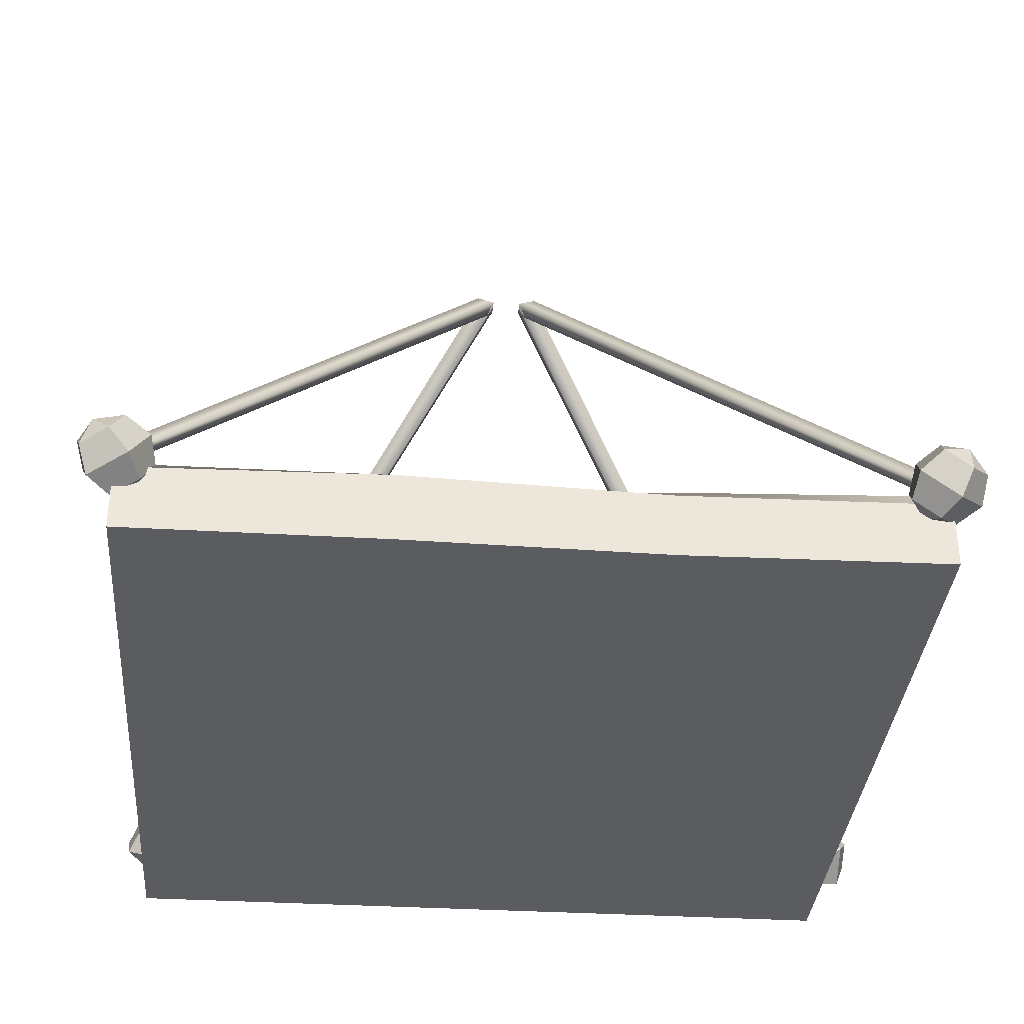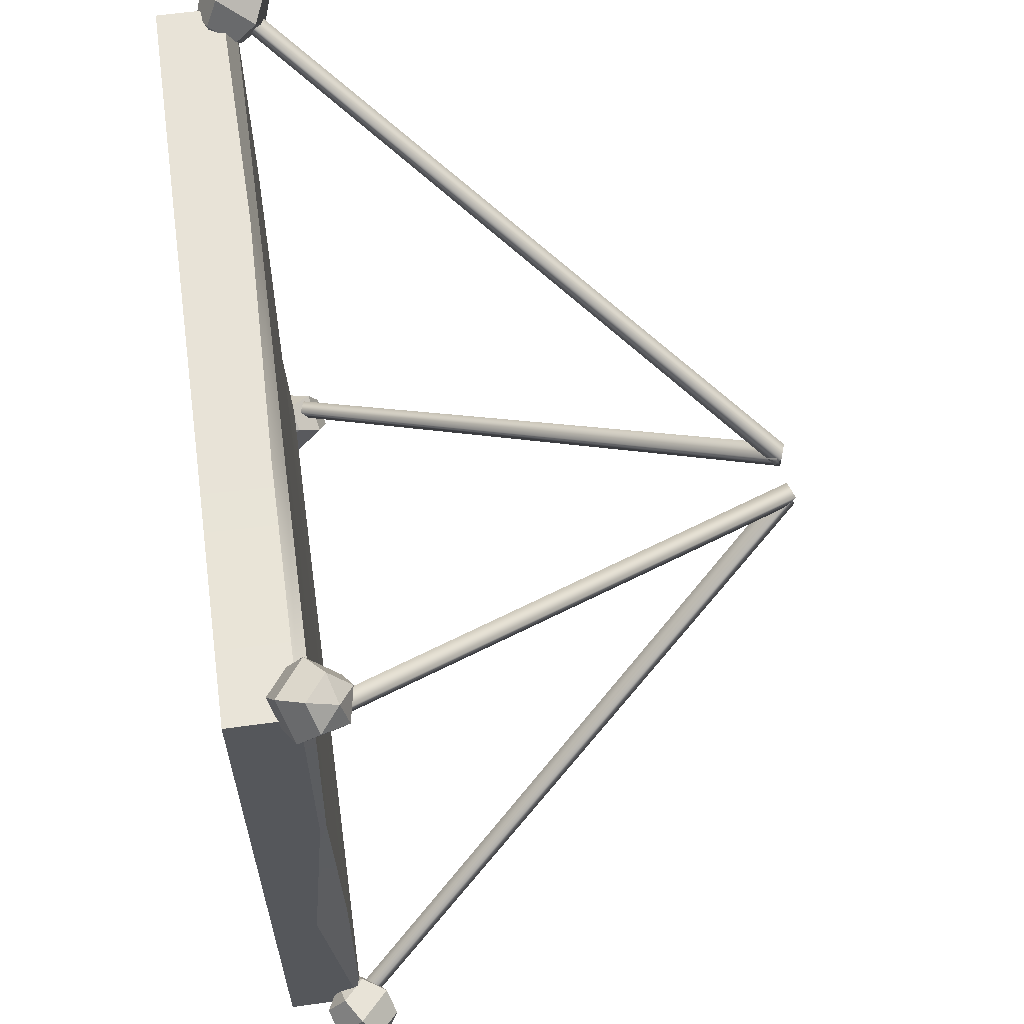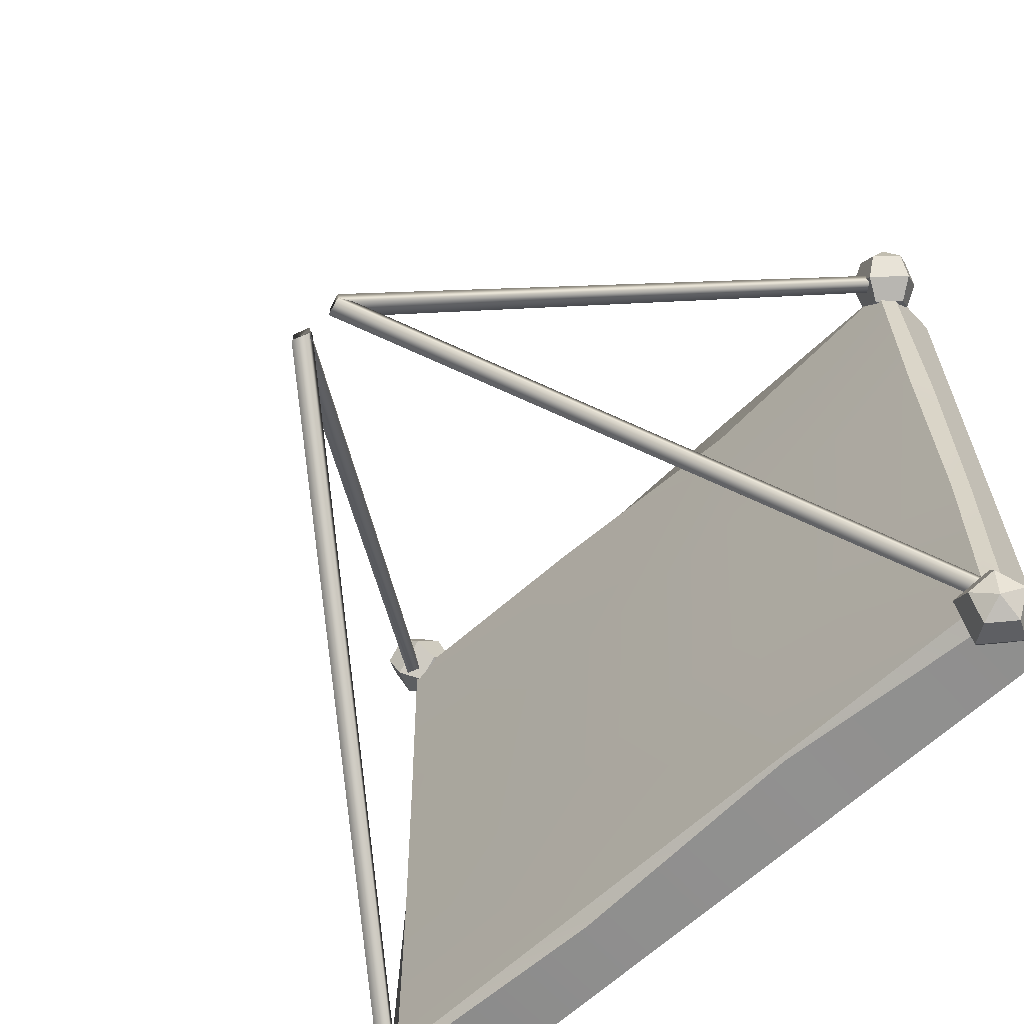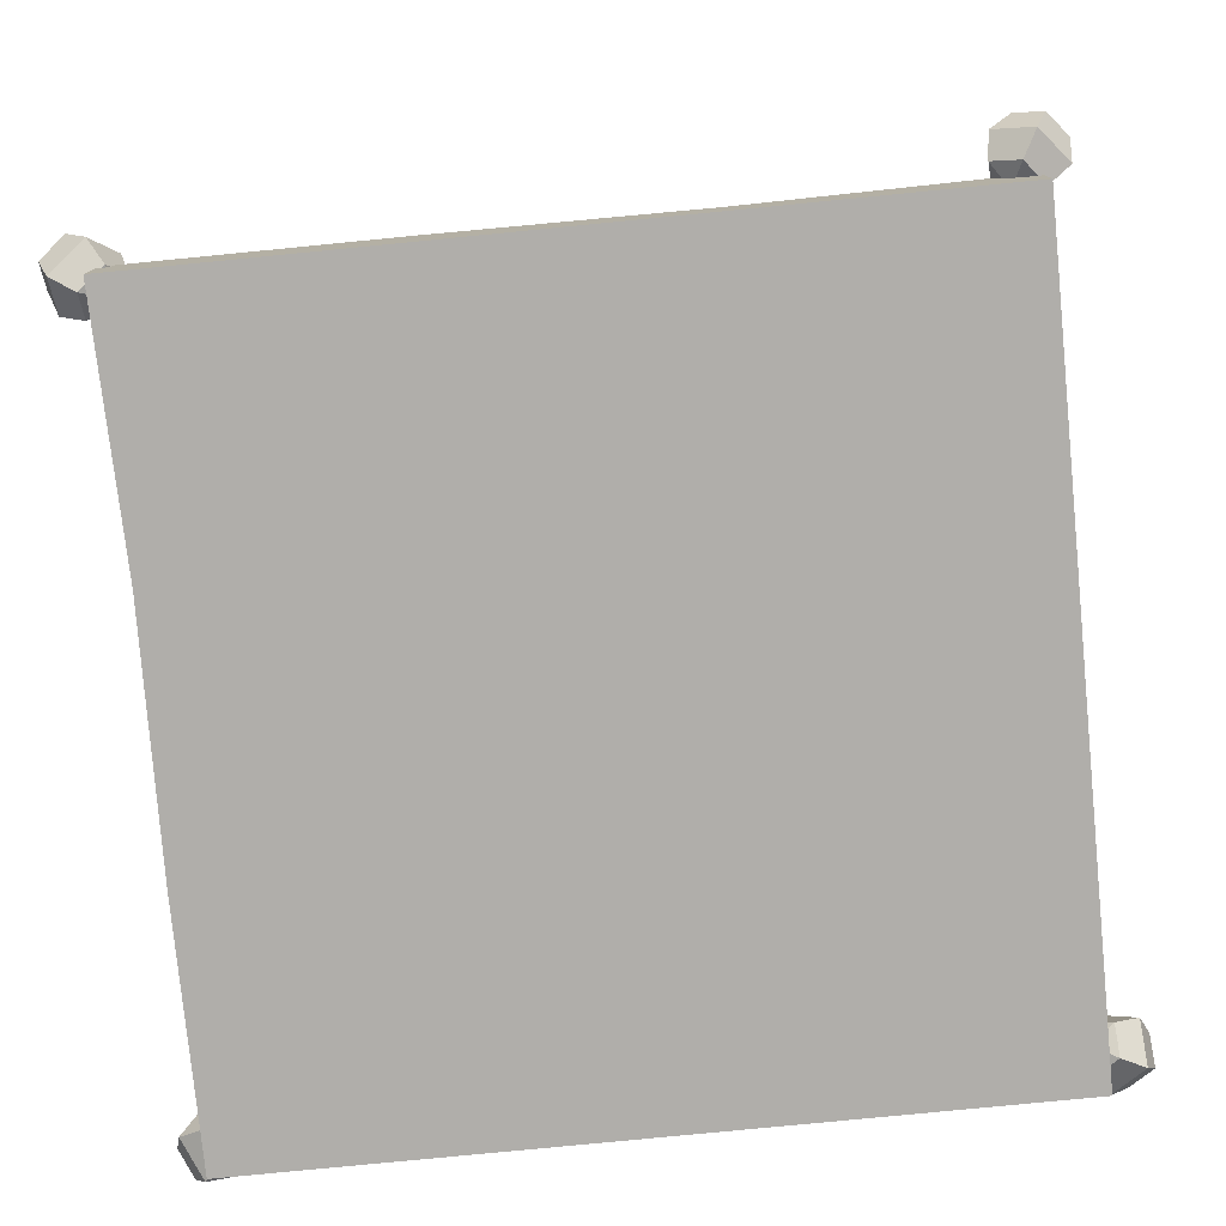
<metadata>
{"format":"obj","ext":"obj","renderer":"f3d","projection":"perspective","resolution":1024,"background":"white","views":[{"elev":-34.3,"azim":-4.6,"up":"+Y"},{"elev":61.5,"azim":82.0,"up":"+Z"},{"elev":-63.5,"azim":-136.7,"up":"+Z"},{"elev":-77.9,"azim":95.6,"up":"+Y"}]}
</metadata>
<code>
g pb_Mesh-931702
v -0.9496 -1.343 0.916
v -0.9841 -1.278 0.9382
v -1.071 -1.357 0.9414
v -1.011 -1.399 0.9183
v -1.011 -1.399 0.9183
v -1.071 -1.357 0.9414
v -1.052 -1.429 1.033
v -0.9976 -1.449 0.9827
v -0.9976 -1.449 0.9827
v -1.052 -1.429 1.033
v -0.9529 -1.394 1.086
v -0.9276 -1.425 1.02
v -0.9276 -1.425 1.02
v -0.9529 -1.394 1.086
v -0.911 -1.301 1.027
v -0.8979 -1.359 0.979
v -0.8979 -1.359 0.979
v -0.911 -1.301 1.027
v -0.9841 -1.278 0.9382
v -0.9496 -1.343 0.916
v -0.9841 -1.278 0.9382
v -1.024 -1.257 0.9995
v -1.086 -1.313 1.002
v -1.071 -1.357 0.9414
v -1.071 -1.357 0.9414
v -1.086 -1.313 1.002
v -1.072 -1.363 1.066
v -1.052 -1.429 1.033
v -1.052 -1.429 1.033
v -1.072 -1.363 1.066
v -1.002 -1.339 1.104
v -0.9529 -1.394 1.086
v -0.9529 -1.394 1.086
v -1.002 -1.339 1.104
v -0.9728 -1.273 1.063
v -0.911 -1.301 1.027
v -0.911 -1.301 1.027
v -0.9728 -1.273 1.063
v -1.024 -1.257 0.9995
v -0.9841 -1.278 0.9382
v -1.011 -1.399 0.9183
v -0.9413 -1.413 0.9459
v -0.9496 -1.343 0.916
v -0.9976 -1.449 0.9827
v -0.9413 -1.413 0.9459
v -1.011 -1.399 0.9183
v -0.9276 -1.425 1.02
v -0.9413 -1.413 0.9459
v -0.9976 -1.449 0.9827
v -0.8979 -1.359 0.979
v -0.9413 -1.413 0.9459
v -0.9276 -1.425 1.02
v -0.9496 -1.343 0.916
v -0.9413 -1.413 0.9459
v -0.8979 -1.359 0.979
v -1.024 -1.257 0.9995
v -1.047 -1.291 1.064
v -1.086 -1.313 1.002
v -1.086 -1.313 1.002
v -1.047 -1.291 1.064
v -1.072 -1.363 1.066
v -1.072 -1.363 1.066
v -1.047 -1.291 1.064
v -1.002 -1.339 1.104
v -1.002 -1.339 1.104
v -1.047 -1.291 1.064
v -0.9728 -1.273 1.063
v -0.9728 -1.273 1.063
v -1.047 -1.291 1.064
v -1.024 -1.257 0.9995
v -0.974 -1.353 1.022
v -0.03238 -0.01616 0.01513
v -0.0346 -0.02924 -0.02245
v -0.9759 -1.364 0.9906
v -1.013 -1.34 1.019
v -1.014 -1.351 0.9882
v -0.08102 -0.01308 -0.02532
v -0.03238 -0.01616 0.01513
v -0.0788 0 0.01226
v -0.08102 -0.01308 -0.02532
v -0.0346 -0.02924 -0.02245
v -1.014 -1.351 0.9882
v -1.013 -1.34 1.019
v -0.974 -1.353 1.022
v -0.974 -1.353 -1.012
v -0.9759 -1.364 -0.9806
v -0.0346 -0.02924 0.01226
v -0.03238 -0.01616 -0.02532
v -1.013 -1.34 -1.009
v -1.014 -1.351 -0.9782
v -0.08102 -0.01308 0.01513
v -0.03238 -0.01616 -0.02532
v -0.0346 -0.02924 0.01226
v -0.08102 -0.01308 0.01513
v -0.0788 0 -0.02245
v -1.014 -1.351 -0.9782
v -1.013 -1.34 -1.009
v -0.974 -1.353 -1.012
v -0.8949 -1.342 -0.972
v -0.9094 -1.277 -1.01
v -0.8946 -1.356 -1.096
v -0.8844 -1.398 -1.033
v -0.8844 -1.398 -1.033
v -0.8946 -1.356 -1.096
v -0.9879 -1.428 -1.096
v -0.9504 -1.448 -1.033
v -0.9504 -1.448 -1.033
v -0.9879 -1.428 -1.096
v -1.06 -1.393 -1.01
v -1.002 -1.424 -0.972
v -1.002 -1.424 -0.972
v -1.06 -1.393 -1.01
v -1.012 -1.3 -0.9571
v -0.9672 -1.358 -0.9344
v -0.9672 -1.358 -0.9344
v -1.012 -1.3 -0.9571
v -0.9094 -1.277 -1.01
v -0.8949 -1.342 -0.972
v -0.9094 -1.277 -1.01
v -0.9611 -1.256 -1.062
v -0.9506 -1.311 -1.123
v -0.8946 -1.356 -1.096
v -0.8946 -1.356 -1.096
v -0.9506 -1.311 -1.123
v -1.017 -1.362 -1.123
v -0.9879 -1.428 -1.096
v -0.9879 -1.428 -1.096
v -1.017 -1.362 -1.123
v -1.068 -1.338 -1.062
v -1.06 -1.393 -1.01
v -1.06 -1.393 -1.01
v -1.068 -1.338 -1.062
v -1.033 -1.272 -1.025
v -1.012 -1.3 -0.9571
v -1.012 -1.3 -0.9571
v -1.033 -1.272 -1.025
v -0.9611 -1.256 -1.062
v -0.9094 -1.277 -1.01
v -0.8844 -1.398 -1.033
v -0.926 -1.412 -0.97
v -0.8949 -1.342 -0.972
v -0.9504 -1.448 -1.033
v -0.926 -1.412 -0.97
v -0.8844 -1.398 -1.033
v -1.002 -1.424 -0.972
v -0.926 -1.412 -0.97
v -0.9504 -1.448 -1.033
v -0.9672 -1.358 -0.9344
v -0.926 -1.412 -0.97
v -1.002 -1.424 -0.972
v -0.8949 -1.342 -0.972
v -0.926 -1.412 -0.97
v -0.9672 -1.358 -0.9344
v -0.9611 -1.256 -1.062
v -1.02 -1.29 -1.098
v -0.9506 -1.311 -1.123
v -0.9506 -1.311 -1.123
v -1.02 -1.29 -1.098
v -1.017 -1.362 -1.123
v -1.017 -1.362 -1.123
v -1.02 -1.29 -1.098
v -1.068 -1.338 -1.062
v -1.068 -1.338 -1.062
v -1.02 -1.29 -1.098
v -1.033 -1.272 -1.025
v -1.033 -1.272 -1.025
v -1.02 -1.29 -1.098
v -0.9611 -1.256 -1.062
v 0.9856 -1.353 1.022
v 0.9875 -1.364 0.9906
v 0.0462 -0.02924 -0.02245
v 0.04398 -0.01616 0.01513
v 1.024 -1.34 1.019
v 1.026 -1.351 0.9882
v 0.09262 -0.01308 -0.02532
v 0.04398 -0.01616 0.01513
v 0.0462 -0.02924 -0.02245
v 0.09262 -0.01308 -0.02532
v 0.0904 0 0.01226
v 1.026 -1.351 0.9882
v 1.024 -1.34 1.019
v 0.9856 -1.353 1.022
v 0.9856 -1.353 -1.012
v 0.04398 -0.01616 -0.02532
v 0.0462 -0.02924 0.01226
v 0.9875 -1.364 -0.9806
v 1.024 -1.34 -1.009
v 1.026 -1.351 -0.9782
v 0.09262 -0.01308 0.01513
v 0.04398 -0.01616 -0.02532
v 0.0904 0 -0.02245
v 0.09262 -0.01308 0.01513
v 0.0462 -0.02924 0.01226
v 1.026 -1.351 -0.9782
v 1.024 -1.34 -1.009
v 0.9856 -1.353 -1.012
v 0.9828 -1.342 -0.8956
v 1.021 -1.277 -0.9102
v 1.107 -1.356 -0.8954
v 1.044 -1.398 -0.8852
v 1.044 -1.398 -0.8852
v 1.107 -1.356 -0.8954
v 1.107 -1.428 -0.9887
v 1.044 -1.448 -0.9511
v 1.044 -1.448 -0.9511
v 1.107 -1.428 -0.9887
v 1.021 -1.393 -1.061
v 0.9828 -1.424 -1.002
v 0.9828 -1.424 -1.002
v 1.021 -1.393 -1.061
v 0.9679 -1.3 -1.013
v 0.9452 -1.358 -0.968
v 0.9452 -1.358 -0.968
v 0.9679 -1.3 -1.013
v 1.021 -1.277 -0.9102
v 0.9828 -1.342 -0.8956
v 1.021 -1.277 -0.9102
v 1.073 -1.256 -0.9619
v 1.134 -1.311 -0.9514
v 1.107 -1.356 -0.8954
v 1.107 -1.356 -0.8954
v 1.134 -1.311 -0.9514
v 1.134 -1.362 -1.017
v 1.107 -1.428 -0.9887
v 1.107 -1.428 -0.9887
v 1.134 -1.362 -1.017
v 1.073 -1.338 -1.069
v 1.021 -1.393 -1.061
v 1.021 -1.393 -1.061
v 1.073 -1.338 -1.069
v 1.036 -1.272 -1.034
v 0.9679 -1.3 -1.013
v 0.9679 -1.3 -1.013
v 1.036 -1.272 -1.034
v 1.073 -1.256 -0.9619
v 1.021 -1.277 -0.9102
v 1.044 -1.398 -0.8852
v 0.9808 -1.412 -0.9268
v 0.9828 -1.342 -0.8956
v 1.044 -1.448 -0.9511
v 0.9808 -1.412 -0.9268
v 1.044 -1.398 -0.8852
v 0.9828 -1.424 -1.002
v 0.9808 -1.412 -0.9268
v 1.044 -1.448 -0.9511
v 0.9452 -1.358 -0.968
v 0.9808 -1.412 -0.9268
v 0.9828 -1.424 -1.002
v 0.9828 -1.342 -0.8956
v 0.9808 -1.412 -0.9268
v 0.9452 -1.358 -0.968
v 1.073 -1.256 -0.9619
v 1.109 -1.29 -1.02
v 1.134 -1.311 -0.9514
v 1.134 -1.311 -0.9514
v 1.109 -1.29 -1.02
v 1.134 -1.362 -1.017
v 1.134 -1.362 -1.017
v 1.109 -1.29 -1.02
v 1.073 -1.338 -1.069
v 1.073 -1.338 -1.069
v 1.109 -1.29 -1.02
v 1.036 -1.272 -1.034
v 1.036 -1.272 -1.034
v 1.109 -1.29 -1.02
v 1.073 -1.256 -0.9619
v 0.9065 -1.342 0.982
v 0.921 -1.277 1.02
v 0.9063 -1.356 1.106
v 0.896 -1.398 1.043
v 0.896 -1.398 1.043
v 0.9063 -1.356 1.106
v 0.9995 -1.428 1.106
v 0.962 -1.448 1.043
v 0.962 -1.448 1.043
v 0.9995 -1.428 1.106
v 1.072 -1.393 1.02
v 1.013 -1.424 0.982
v 1.013 -1.424 0.982
v 1.072 -1.393 1.02
v 1.023 -1.3 0.9671
v 0.9788 -1.358 0.9444
v 0.9788 -1.358 0.9444
v 1.023 -1.3 0.9671
v 0.921 -1.277 1.02
v 0.9065 -1.342 0.982
v 0.921 -1.277 1.02
v 0.9727 -1.256 1.072
v 0.9622 -1.311 1.133
v 0.9063 -1.356 1.106
v 0.9063 -1.356 1.106
v 0.9622 -1.311 1.133
v 1.028 -1.362 1.133
v 0.9995 -1.428 1.106
v 0.9995 -1.428 1.106
v 1.028 -1.362 1.133
v 1.079 -1.338 1.072
v 1.072 -1.393 1.02
v 1.072 -1.393 1.02
v 1.079 -1.338 1.072
v 1.045 -1.272 1.035
v 1.023 -1.3 0.9671
v 1.023 -1.3 0.9671
v 1.045 -1.272 1.035
v 0.9727 -1.256 1.072
v 0.921 -1.277 1.02
v 0.896 -1.398 1.043
v 0.9376 -1.412 0.98
v 0.9065 -1.342 0.982
v 0.962 -1.448 1.043
v 0.9376 -1.412 0.98
v 0.896 -1.398 1.043
v 1.013 -1.424 0.982
v 0.9376 -1.412 0.98
v 0.962 -1.448 1.043
v 0.9788 -1.358 0.9444
v 0.9376 -1.412 0.98
v 1.013 -1.424 0.982
v 0.9065 -1.342 0.982
v 0.9376 -1.412 0.98
v 0.9788 -1.358 0.9444
v 0.9727 -1.256 1.072
v 1.031 -1.29 1.108
v 0.9622 -1.311 1.133
v 0.9622 -1.311 1.133
v 1.031 -1.29 1.108
v 1.028 -1.362 1.133
v 1.028 -1.362 1.133
v 1.031 -1.29 1.108
v 1.079 -1.338 1.072
v 1.079 -1.338 1.072
v 1.031 -1.29 1.108
v 1.045 -1.272 1.035
v 1.045 -1.272 1.035
v 1.031 -1.29 1.108
v 0.9727 -1.256 1.072
v -0.9942 -1.552 1.005
v -0.3275 -1.552 1.005
v -0.3275 -1.552 0.3383
v -0.9942 -1.552 0.3383
v -0.9942 -1.552 -0.3283
v -0.3275 -1.552 -0.3283
v -0.9942 -1.552 -0.995
v -0.3275 -1.552 -0.995
v 0.3391 -1.552 -0.3283
v 0.3391 -1.552 -0.995
v 1.006 -1.552 -0.3283
v 1.006 -1.552 -0.995
v 1.006 -1.552 0.3383
v 0.3391 -1.552 0.3383
v 0.3391 -1.552 0.9912
v 1.006 -1.552 1.005
v -0.9942 -1.382 1.005
v -0.9942 -1.423 0.3383
v -0.9642 -1.352 0.3283
v -0.9642 -1.352 0.975
v -0.9642 -1.377 -0.3183
v -0.9942 -1.423 -0.3283
v -0.9642 -1.352 -0.965
v -0.9942 -1.397 -0.995
v -0.3275 -1.37 1.005
v -0.9942 -1.382 1.005
v -0.9642 -1.352 0.975
v -0.3175 -1.352 0.8806
v 0.3391 -1.382 0.9912
v 0.3269 -1.352 0.9596
v 1.006 -1.382 1.005
v 0.9944 -1.352 0.996
v 0.9944 -1.352 0.996
v 0.9977 -1.365 0.3426
v 1.006 -1.382 0.3383
v 1.006 -1.382 1.005
v 1.006 -1.436 -0.3283
v 0.9758 -1.352 -0.3183
v 1.006 -1.358 -0.995
v 0.9758 -1.352 -0.965
v -0.3175 -1.352 -0.965
v -0.9642 -1.352 -0.965
v -0.9942 -1.397 -0.995
v -0.3275 -1.363 -0.9725
v 0.3291 -1.352 -0.965
v 0.3391 -1.382 -0.995
v 0.9758 -1.352 -0.965
v 1.006 -1.358 -0.995
v -0.3275 -1.552 1.005
v -0.9942 -1.552 1.005
v -0.9942 -1.382 1.005
v -0.3275 -1.37 1.005
v 0.3391 -1.552 0.9912
v 0.3391 -1.382 0.9912
v 1.006 -1.552 1.005
v 1.006 -1.382 1.005
v -0.3175 -1.352 0.3283
v -0.3175 -1.352 0.8806
v -0.9642 -1.352 0.975
v -0.9642 -1.352 0.3283
v -0.3175 -1.352 -0.3183
v -0.9642 -1.377 -0.3183
v -0.9642 -1.352 -0.965
v -0.3175 -1.352 -0.965
v 0.3291 -1.352 0.3283
v 0.3269 -1.352 0.9596
v 0.9977 -1.365 0.3426
v 0.9944 -1.352 0.996
v 0.9758 -1.352 -0.3183
v 0.3291 -1.352 -0.3183
v 0.3291 -1.352 -0.965
v 0.9758 -1.352 -0.965
v -0.3275 -1.363 -0.9725
v -0.9942 -1.397 -0.995
v -0.9942 -1.552 -0.995
v -0.3275 -1.552 -0.995
v 0.3391 -1.382 -0.995
v 0.3391 -1.552 -0.995
v 1.006 -1.358 -0.995
v 1.006 -1.552 -0.995
v 1.006 -1.552 0.3383
v 1.006 -1.552 1.005
v 1.006 -1.382 1.005
v 1.006 -1.382 0.3383
v 1.006 -1.552 -0.3283
v 1.006 -1.436 -0.3283
v 1.006 -1.552 -0.995
v 1.006 -1.358 -0.995
v -0.9942 -1.382 1.005
v -0.9942 -1.552 1.005
v -0.9942 -1.552 0.3383
v -0.9942 -1.423 0.3383
v -0.9942 -1.423 -0.3283
v -0.9942 -1.552 -0.3283
v -0.9942 -1.397 -0.995
v -0.9942 -1.552 -0.995
g pb_Mesh-931702_0
f 3 2 1
f 4 3 1
f 7 6 5
f 8 7 5
f 11 10 9
f 12 11 9
f 15 14 13
f 16 15 13
f 19 18 17
f 20 19 17
f 23 22 21
f 24 23 21
f 27 26 25
f 28 27 25
f 31 30 29
f 32 31 29
f 35 34 33
f 36 35 33
f 39 38 37
f 40 39 37
f 43 42 41
f 46 45 44
f 49 48 47
f 52 51 50
f 55 54 53
f 58 57 56
f 61 60 59
f 64 63 62
f 67 66 65
f 70 69 68
f 73 72 71
f 74 73 71
f 74 71 75
f 76 74 75
f 77 73 74
f 76 77 74
f 80 79 78
f 81 80 78
f 80 82 79
f 82 83 79
f 78 79 83
f 84 78 83
f 87 86 85
f 88 87 85
f 85 86 89
f 86 90 89
f 91 90 86
f 87 91 86
f 94 93 92
f 95 94 92
f 96 94 95
f 97 96 95
f 95 92 97
f 92 98 97
f 101 100 99
f 102 101 99
f 105 104 103
f 106 105 103
f 109 108 107
f 110 109 107
f 113 112 111
f 114 113 111
f 117 116 115
f 118 117 115
f 121 120 119
f 122 121 119
f 125 124 123
f 126 125 123
f 129 128 127
f 130 129 127
f 133 132 131
f 134 133 131
f 137 136 135
f 138 137 135
f 141 140 139
f 144 143 142
f 147 146 145
f 150 149 148
f 153 152 151
f 156 155 154
f 159 158 157
f 162 161 160
f 165 164 163
f 168 167 166
f 171 170 169
f 172 171 169
f 169 170 173
f 170 174 173
f 175 174 170
f 171 175 170
f 178 177 176
f 179 178 176
f 180 178 179
f 181 180 179
f 179 176 181
f 176 182 181
f 185 184 183
f 186 185 183
f 186 183 187
f 188 186 187
f 189 185 186
f 188 189 186
f 192 191 190
f 193 192 190
f 192 194 191
f 194 195 191
f 190 191 195
f 196 190 195
f 199 198 197
f 200 199 197
f 203 202 201
f 204 203 201
f 207 206 205
f 208 207 205
f 211 210 209
f 212 211 209
f 215 214 213
f 216 215 213
f 219 218 217
f 220 219 217
f 223 222 221
f 224 223 221
f 227 226 225
f 228 227 225
f 231 230 229
f 232 231 229
f 235 234 233
f 236 235 233
f 239 238 237
f 242 241 240
f 245 244 243
f 248 247 246
f 251 250 249
f 254 253 252
f 257 256 255
f 260 259 258
f 263 262 261
f 266 265 264
f 269 268 267
f 270 269 267
f 273 272 271
f 274 273 271
f 277 276 275
f 278 277 275
f 281 280 279
f 282 281 279
f 285 284 283
f 286 285 283
f 289 288 287
f 290 289 287
f 293 292 291
f 294 293 291
f 297 296 295
f 298 297 295
f 301 300 299
f 302 301 299
f 305 304 303
f 306 305 303
f 309 308 307
f 312 311 310
f 315 314 313
f 318 317 316
f 321 320 319
f 324 323 322
f 327 326 325
f 330 329 328
f 333 332 331
f 336 335 334
f 339 338 337
f 340 339 337
f 340 341 339
f 341 342 339
f 341 343 342
f 343 344 342
f 342 344 345
f 344 346 345
f 345 346 347
f 346 348 347
f 345 347 349
f 350 345 349
f 342 345 350
f 339 342 350
f 339 350 338
f 350 349 351
f 350 351 338
f 349 352 351
f 355 354 353
f 356 355 353
f 355 357 354
f 357 358 354
f 357 359 358
f 359 360 358
f 363 362 361
f 364 363 361
f 364 361 365
f 366 364 365
f 366 365 367
f 368 366 367
f 371 370 369
f 372 371 369
f 371 373 370
f 373 374 370
f 373 375 374
f 375 376 374
f 379 378 377
f 380 379 377
f 380 377 381
f 382 380 381
f 382 381 383
f 384 382 383
f 387 386 385
f 388 387 385
f 388 385 389
f 390 388 389
f 390 389 391
f 392 390 391
f 395 394 393
f 396 395 393
f 396 393 397
f 398 396 397
f 398 397 399
f 397 400 399
f 393 394 401
f 394 402 401
f 401 402 403
f 402 404 403
f 401 403 405
f 406 401 405
f 393 401 406
f 397 393 406
f 397 406 400
f 406 405 407
f 406 407 400
f 405 408 407
f 411 410 409
f 412 411 409
f 412 409 413
f 414 412 413
f 414 413 415
f 416 414 415
f 419 418 417
f 420 419 417
f 420 417 421
f 422 420 421
f 422 421 423
f 424 422 423
f 427 426 425
f 428 427 425
f 428 429 427
f 429 430 427
f 429 431 430
f 431 432 430

</code>
